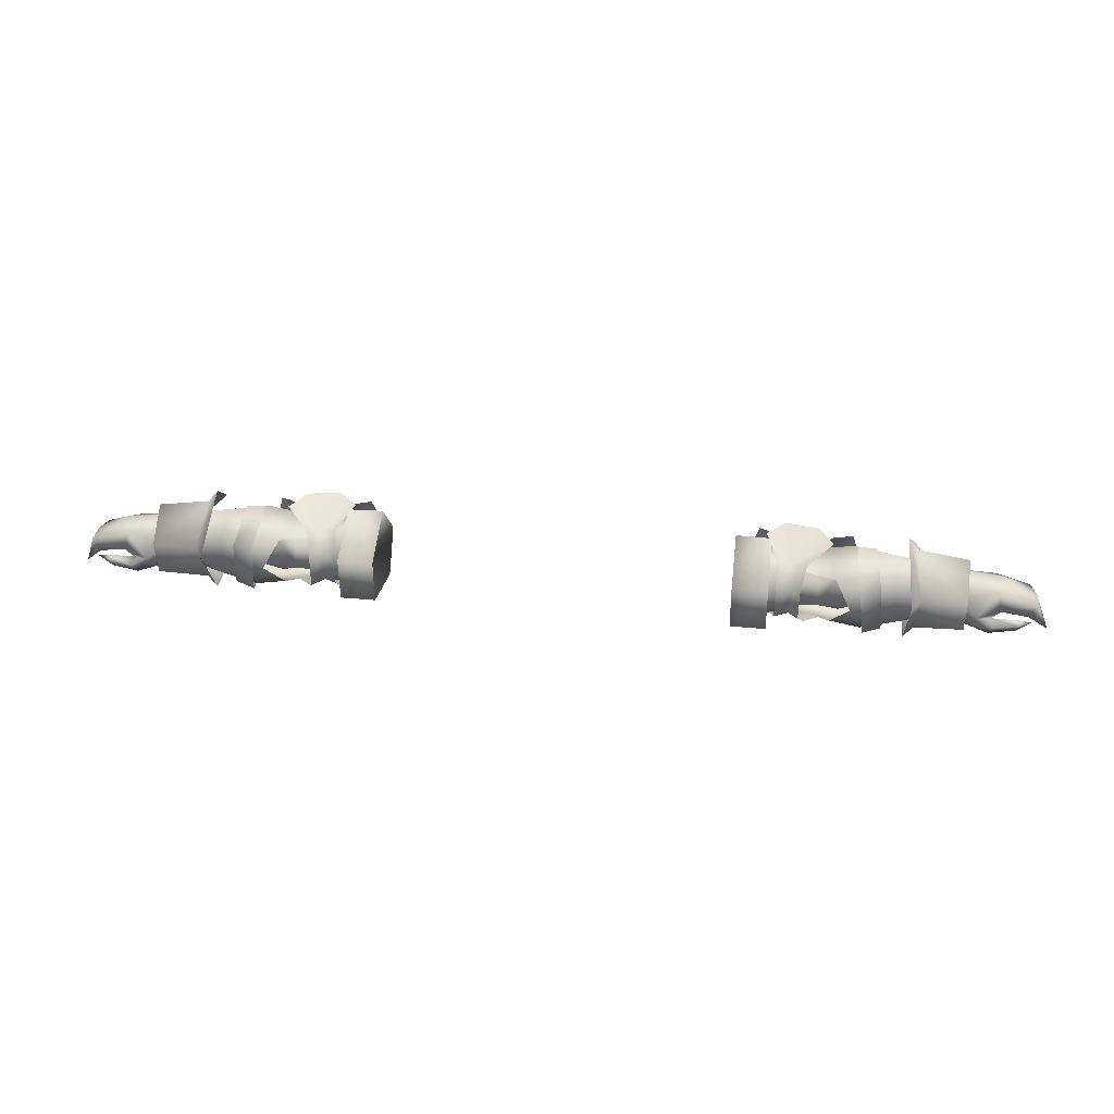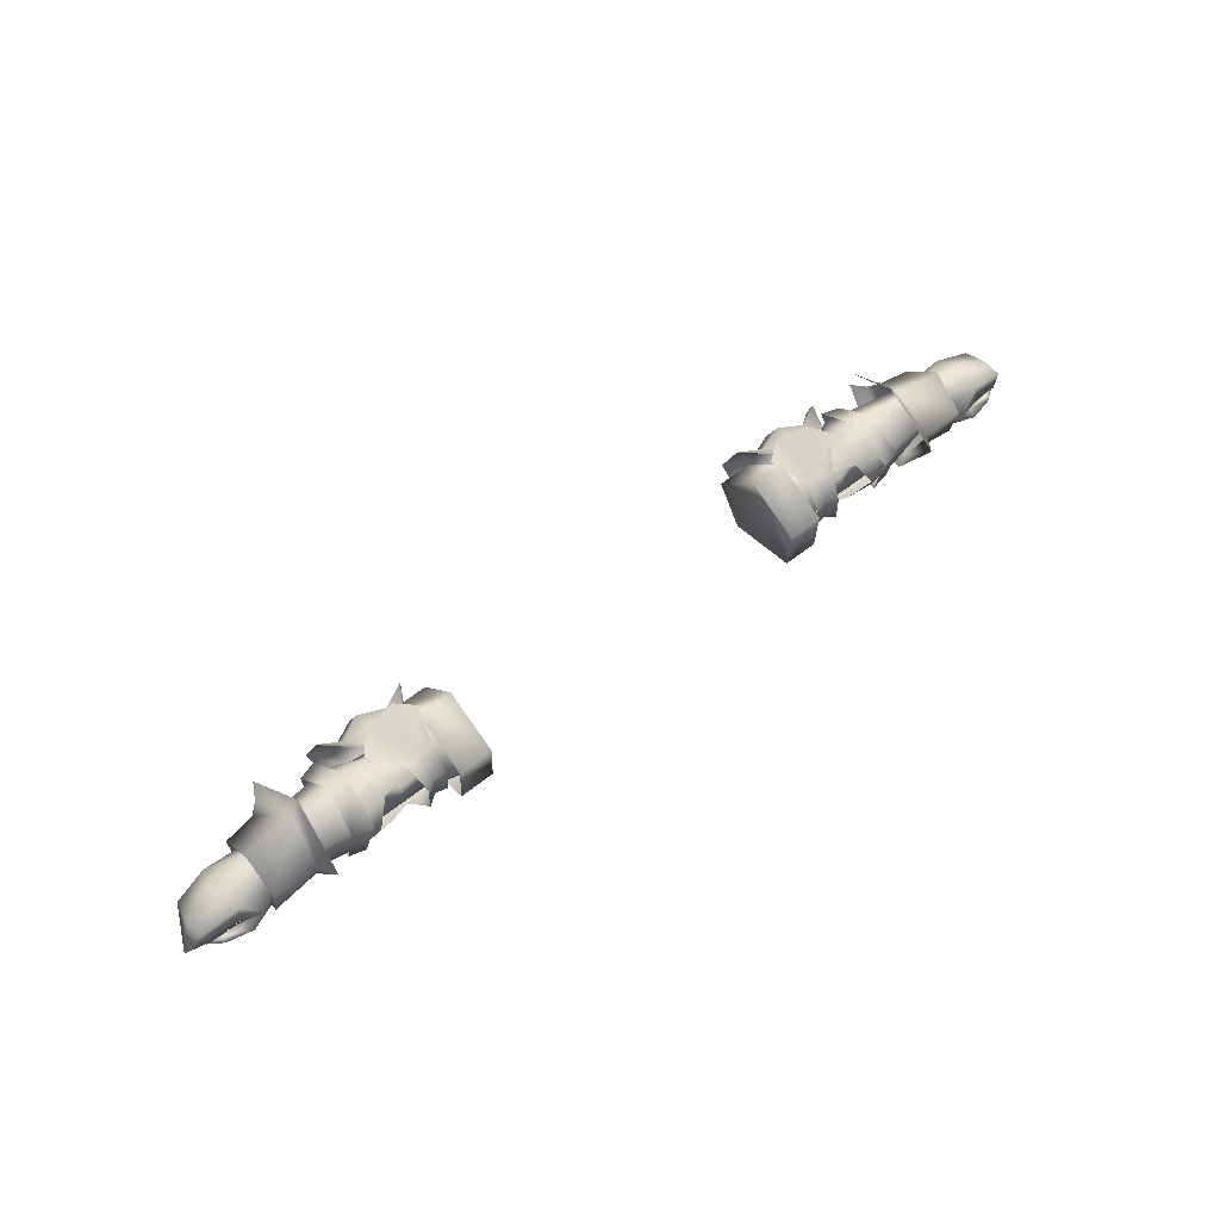
<metadata>
{"format":"obj","ext":"obj","renderer":"f3d","projection":"perspective","resolution":1024,"background":"white","views":[{"elev":32.4,"azim":7.5,"up":"+Y"},{"elev":56.9,"azim":-39.8,"up":"+Y"}]}
</metadata>
<code>
g mesh00
v -40.67 41.95 0.6397
v -45.55 40.17 0.9399
v -42.19 39.11 2.213
v -50.51 29.27 -3.865
v -44.68 35.81 -7.746
v -45.8 30.25 -4.133
v -50.27 43.13 -3.3
v -45.55 41.63 -4.227
v -46.2 36 -7.754
v -45.55 40.17 0.9399
v -40.67 41.95 0.6397
v -40.67 42.11 -4.242
v -54.32 43.92 -3.125
v -51.44 40.11 2.703
v -50.27 43.13 -3.3
v -45.55 40.17 0.9399
v -45.55 41.63 -4.227
v -40.67 42.11 -4.242
v -55.46 37.26 -9.109
v -50.89 36.22 -7.914
v -56.62 30 -5.211
v -50.51 29.27 -3.865
v -50.51 29.27 -3.865
v -45.8 30.25 -4.133
v -46.01 31.98 1.757
v -41.99 29.69 -4.4
v -42.29 32.1 2.286
v -46.01 31.98 1.757
v -50.87 31.18 2.711
v -50.51 29.27 -3.865
v -56.44 30.24 2.809
v -56.62 30 -5.211
v -44.68 35.81 -7.746
v -50.51 29.27 -3.865
v -46.2 36 -7.754
v -50.89 36.22 -7.914
v -50.27 43.13 -3.3
v -55.46 37.26 -9.109
v -54.32 43.92 -3.125
f 1 2 3
f 4 5 6
f 7 8 9
f 10 11 12
f 13 14 15
f 15 14 16
f 15 16 17
f 17 16 18
f 19 20 21
f 21 20 22
f 23 24 25
f 25 24 26
f 25 26 27
f 28 29 30
f 30 29 31
f 30 31 32
f 33 34 35
f 35 34 36
f 35 36 37
f 37 36 38
f 37 38 39
v -51.44 40.11 2.703
v -55.55 40.34 3.469
v -54.3 35.03 4.753
v -62.62 31.89 2.644
v -62.81 31.89 -4.753
v -56.62 30 -5.211
v -56.44 30.24 2.809
v -50.87 31.18 2.711
v -54.32 43.92 -3.125
v -74.81 32.26 4.121
v -74.89 38.77 5.317
v -73.64 36.65 -1.584
v -75.1 43.64 -1.427
v -75.06 37.78 -8.092
v -74.87 32.1 -4.882
v -72.72 33.44 -3.415
v -72.63 33.42 0.2221
v -72.25 37.57 2.243
v -62.14 39.52 3.959
v -61.95 43.28 -1.998
v -62.81 31.89 -4.753
v -72.72 33.44 -3.415
v -62.01 37.28 -8.141
v -72.86 37.57 -5.923
v -72.43 41.5 -1.744
v -56.62 30 -5.211
v -55.46 37.26 -9.109
f 40 41 42
f 43 44 45
f 46 47 42
f 41 40 48
f 49 50 51
f 51 50 52
f 52 53 51
f 51 53 54
f 51 54 49
f 55 44 56
f 56 44 43
f 56 43 57
f 57 43 58
f 57 58 59
f 60 61 62
f 62 61 63
f 62 63 59
f 59 63 64
f 59 64 57
f 65 60 66
f 66 60 62
f 66 62 48
f 48 62 59
f 48 59 41
f 41 59 58
f 41 58 42
f 42 58 43
f 42 43 46
f 46 43 45
v 51.44 40.11 2.703
v 50.27 43.13 -3.3
v 45.55 40.17 0.9399
v 42.19 39.11 2.213
v 45.55 40.17 0.9399
v 40.67 41.95 0.6397
v 50.27 43.13 -3.3
v 51.44 40.11 2.703
v 55.55 40.34 3.469
v 56.62 30 -5.211
v 50.51 29.27 -3.865
v 55.46 37.26 -9.109
v 42.29 32.1 2.286
v 41.99 29.69 -4.4
v 46.01 31.98 1.757
v 45.8 30.25 -4.133
v 50.51 29.27 -3.865
v 56.62 30 -5.211
v 56.44 30.24 2.809
v 50.51 29.27 -3.865
v 50.87 31.18 2.711
v 46.01 31.98 1.757
v 50.89 36.22 -7.914
v 46.2 36 -7.754
v 50.27 43.13 -3.3
v 45.55 41.63 -4.227
v 45.55 40.17 0.9399
v 40.67 42.11 -4.242
v 40.67 41.95 0.6397
v 45.8 30.25 -4.133
v 46.2 36 -7.754
v 50.51 29.27 -3.865
v 50.89 36.22 -7.914
v 55.46 37.26 -9.109
v 50.27 43.13 -3.3
v 54.32 43.92 -3.125
f 67 68 69
f 70 71 72
f 73 74 75
f 76 77 78
f 79 80 81
f 81 80 82
f 81 82 83
f 84 85 86
f 86 85 87
f 86 87 88
f 89 90 91
f 91 90 92
f 91 92 93
f 93 92 94
f 93 94 95
f 96 97 98
f 98 97 99
f 98 99 100
f 100 99 101
f 100 101 102
f 102 101 75
v 74.89 38.77 5.317
v 73.64 36.65 -1.584
v 75.1 43.64 -1.427
v 55.55 40.34 3.469
v 51.44 40.11 2.703
v 54.3 35.03 4.753
v 72.86 37.57 -5.923
v 72.72 33.44 -3.415
v 62.81 31.89 -4.753
v 62.81 31.89 -4.753
v 72.72 33.44 -3.415
v 62.62 31.89 2.644
v 61.95 43.28 -1.998
v 62.14 39.52 3.96
v 72.25 37.57 2.243
v 72.63 33.42 0.2221
v 50.87 31.18 2.711
v 56.44 30.24 2.809
v 74.81 32.26 4.122
v 74.87 32.1 -4.882
v 75.06 37.78 -8.092
v 72.43 41.5 -1.744
v 62.01 37.28 -8.141
v 56.62 30 -5.211
v 56.62 30 -5.211
v 54.32 43.92 -3.125
v 55.46 37.26 -9.109
f 103 104 105
f 106 107 108
f 109 110 111
f 112 113 114
f 115 116 117
f 117 116 114
f 117 114 118
f 118 114 113
f 108 119 120
f 104 103 121
f 121 122 104
f 104 122 123
f 104 123 105
f 117 124 115
f 115 124 109
f 115 109 125
f 125 109 111
f 125 111 126
f 127 112 120
f 120 112 114
f 120 114 108
f 108 114 116
f 108 116 106
f 106 116 115
f 106 115 128
f 128 115 125
f 128 125 129
f 129 125 126
v -34.7 42.41 -4.097
v -40.67 41.95 0.6397
v -34.74 38.91 5.058
v -45.55 41.63 -4.227
v -44.68 35.81 -7.746
v -46.2 36 -7.754
v -41.99 29.69 -4.4
v -45.8 30.25 -4.133
v -40.67 35.12 -9.374
v -40.67 42.11 -4.242
v -39.46 30.62 6.102
v -39.44 28.12 -6.982
v -32.93 30.62 6.086
v -32.93 28.11 -6.803
v -32.93 35.68 -11.78
v -35.85 35.95 -2.765
v -32.93 28.11 -6.803
v -32.93 30.62 6.086
v -32.93 30.62 6.086
v -32.93 38.89 6.482
v -39.46 30.62 6.102
v -39.46 38.97 6.475
v -32.93 35.68 -11.78
v -32.93 28.11 -6.803
v -39.46 35.66 -11.77
v -39.44 28.12 -6.982
v -32.93 43.97 -3.952
v -32.93 38.89 6.482
v -32.93 35.68 -11.78
v -39.46 35.66 -11.77
v -32.93 43.97 -3.952
v -39.47 43.96 -3.698
v -32.93 38.89 6.482
v -39.46 38.97 6.475
v -34.78 34.92 -9.734
v -34.75 29.3 -5.677
v -41.99 29.69 -4.4
v -34.75 29.3 -5.677
v -42.29 32.1 2.286
v -34.75 32.77 4.535
v -41.19 36.05 4.199
v -42.19 39.11 2.213
f 130 131 132
f 133 134 135
f 136 137 138
f 138 137 134
f 138 134 139
f 139 134 133
f 140 141 142
f 142 141 143
f 144 145 146
f 146 145 147
f 148 149 150
f 150 149 151
f 152 153 154
f 154 153 155
f 144 156 145
f 145 156 157
f 145 157 147
f 158 159 160
f 160 159 161
f 160 161 162
f 162 161 163
f 131 130 139
f 139 130 164
f 139 164 138
f 138 164 165
f 138 165 136
f 166 167 168
f 168 167 169
f 168 169 170
f 170 169 132
f 170 132 171
f 171 132 131
v 34.74 38.91 5.058
v 42.19 39.11 2.213
v 40.67 41.95 0.6397
v 46.2 36 -7.754
v 44.68 35.81 -7.746
v 45.55 41.63 -4.227
v 40.67 42.11 -4.242
v 39.46 35.66 -11.77
v 32.93 35.68 -11.78
v 32.93 43.97 -3.952
v 45.8 30.25 -4.133
v 41.99 29.69 -4.4
v 40.67 35.12 -9.374
v 34.75 29.3 -5.677
v 34.78 34.92 -9.734
v 34.7 42.41 -4.097
v 39.46 30.62 6.102
v 32.93 30.62 6.086
v 39.44 28.12 -6.982
v 32.93 28.11 -6.803
v 32.93 35.68 -11.78
v 32.93 28.11 -6.803
v 35.85 35.95 -2.765
v 32.93 30.62 6.086
v 39.46 30.62 6.102
v 39.46 38.97 6.475
v 32.93 30.62 6.086
v 32.93 38.89 6.482
v 39.46 35.66 -11.77
v 39.44 28.12 -6.982
v 32.93 35.68 -11.78
v 32.93 28.11 -6.803
v 32.93 38.89 6.482
v 32.93 43.97 -3.952
v 39.46 35.66 -11.77
v 39.47 43.96 -3.698
v 32.93 38.89 6.482
v 39.46 38.97 6.475
v 41.19 36.05 4.199
v 34.75 32.77 4.535
v 42.29 32.1 2.286
v 34.75 29.3 -5.677
v 41.99 29.69 -4.4
f 172 173 174
f 175 176 177
f 177 176 178
f 179 180 181
f 182 183 184
f 183 185 184
f 184 185 186
f 184 186 187
f 188 189 190
f 190 189 191
f 192 193 194
f 194 193 195
f 196 197 198
f 198 197 199
f 200 201 202
f 202 201 203
f 195 204 194
f 194 204 205
f 194 205 192
f 206 181 207
f 207 181 208
f 207 208 209
f 175 182 176
f 176 182 184
f 176 184 178
f 178 184 187
f 178 187 174
f 174 187 172
f 173 172 210
f 210 172 211
f 210 211 212
f 212 211 213
f 212 213 214
v -65.7 44.78 -1.998
v -67.54 38.55 -10.73
v -69.33 37.94 -9.028
v -66.04 35.86 -13.48
v -64.5 28.74 -5.526
v -67.67 36.64 -10.7
v -65.7 44.78 -1.998
v -66.7 38.64 5.515
v -63.92 46.97 -2.225
v -64.88 38.68 8.498
v -74.81 32.26 4.121
v -74.87 32.1 -4.882
v -66.14 30.81 -5.069
v -67.54 38.55 -10.73
v -65.7 44.78 -1.998
v -65.93 39.47 -13.39
v -74.87 32.1 -4.882
v -66.14 30.81 -5.069
v -67.67 36.64 -10.7
v -66.7 38.64 5.515
v -64.32 28.61 2.494
v -65.95 30.81 2.328
v -66.14 30.81 -5.069
v -75.06 37.78 -8.092
v -75.1 43.64 -1.427
v -74.89 38.77 5.317
v -66.7 38.64 5.515
v -65.95 30.81 2.328
f 215 216 217
f 218 219 220
f 221 222 223
f 223 222 224
f 225 226 227
f 228 229 230
f 230 229 223
f 231 217 232
f 232 217 233
f 224 234 235
f 235 234 236
f 235 236 219
f 219 236 237
f 219 237 220
f 231 238 217
f 217 238 239
f 217 239 215
f 215 239 240
f 215 240 241
f 241 240 225
f 241 225 242
f 242 225 227
v 69.33 37.94 -9.028
v 67.54 38.55 -10.73
v 65.7 44.78 -1.998
v 67.67 36.64 -10.7
v 66.14 30.81 -5.069
v 66.04 35.86 -13.48
v 65.7 44.78 -1.998
v 63.92 46.97 -2.224
v 66.7 38.64 5.515
v 64.88 38.68 8.498
v 65.93 39.47 -13.39
v 67.54 38.55 -10.73
v 65.7 44.78 -1.998
v 74.87 32.1 -4.882
v 66.14 30.81 -5.069
v 67.67 36.64 -10.7
v 66.7 38.64 5.515
v 65.95 30.81 2.328
v 64.32 28.61 2.494
v 64.5 28.74 -5.526
v 66.14 30.81 -5.069
v 74.87 32.1 -4.882
v 65.95 30.81 2.328
v 74.81 32.26 4.122
v 66.7 38.64 5.515
v 74.89 38.77 5.317
v 75.1 43.64 -1.427
v 75.06 37.78 -8.092
f 243 244 245
f 246 247 248
f 249 250 251
f 251 250 252
f 253 250 254
f 254 250 255
f 256 257 243
f 243 257 258
f 259 252 260
f 260 252 261
f 260 261 247
f 247 261 262
f 247 262 248
f 263 264 265
f 265 264 266
f 265 266 267
f 267 266 268
f 267 268 245
f 245 268 269
f 245 269 243
f 243 269 270
f 243 270 256
v -80.62 38.44 -5.966
v -72.86 37.57 -5.923
v -79.11 36.33 -5.666
v -72.25 37.57 2.243
v -75.13 33.1 3.417
v -72.63 33.42 0.2221
v -72.86 37.57 -5.923
v -80.62 38.44 -5.966
v -72.43 41.5 -1.744
v -80.62 38.44 -5.966
v -82.12 40.45 -1.377
v -72.43 41.5 -1.744
v -80.24 40.13 3.879
v -72.25 37.57 2.243
v -76.68 35.44 5.073
v -75.13 33.1 3.417
v -75.13 33.1 3.417
v -79.18 33.19 2.635
v -72.63 33.42 0.2221
v -77.57 36.6 -0.4013
v -72.72 33.44 -3.415
v -79.11 36.33 -5.666
v -72.86 37.57 -5.923
f 271 272 273
f 274 275 276
f 277 278 279
f 280 281 282
f 282 281 283
f 282 283 284
f 284 283 285
f 284 285 286
f 287 288 289
f 289 288 290
f 289 290 291
f 291 290 292
f 291 292 293
v -79.1 31.91 4.069
v -75.13 33.1 3.417
v -76.68 35.44 5.073
v -84.21 32.52 3.481
v -84.28 33.41 2.7
v -79.1 31.91 4.069
v -79.18 33.19 2.635
v -75.13 33.1 3.417
v -79.55 34.05 5.689
v -84.26 34.03 4.591
v -84.21 32.52 3.481
v -87.42 38.1 -0.4357
v -90 31.58 0.8072
v -87.48 37.88 3.116
v -85.89 35.83 3.864
v -80.91 36.75 4.269
v -82.12 40.45 -1.377
v -80.62 38.44 -5.966
v -86.68 37.51 -4.368
v -79.11 36.33 -5.666
v -85.58 36.06 -4.095
v -90 31.58 0.8072
v -85.58 36.06 -4.095
v -85.89 35.83 3.864
v -79.11 36.33 -5.666
v -80.91 36.75 4.269
v -77.57 36.6 -0.4013
v -79.39 35.26 4.215
v -84.34 34.75 3.526
v -86.85 33.96 2.746
v -80.24 40.13 3.879
v -79.39 35.26 4.215
v -84.34 34.75 3.526
v -86.85 33.96 2.746
f 294 295 296
f 297 298 299
f 299 298 300
f 299 300 301
f 296 302 294
f 294 302 303
f 294 303 304
f 305 306 307
f 307 306 308
f 307 308 309
f 310 311 312
f 312 311 313
f 312 313 314
f 315 316 317
f 317 316 318
f 317 318 319
f 319 318 320
f 319 320 321
f 321 320 300
f 321 300 322
f 322 300 298
f 322 298 323
f 323 298 297
f 314 306 312
f 312 306 305
f 312 305 310
f 310 305 307
f 310 307 324
f 324 307 309
f 324 309 296
f 296 309 325
f 296 325 302
f 302 325 326
f 302 326 303
f 303 326 327
f 303 327 304
v 72.63 33.42 0.2221
v 75.13 33.1 3.417
v 72.25 37.57 2.243
v 72.43 41.5 -1.744
v 80.62 38.44 -5.966
v 72.86 37.57 -5.923
v 79.11 36.33 -5.666
v 75.13 33.1 3.417
v 76.68 35.44 5.073
v 72.25 37.57 2.243
v 80.24 40.13 3.879
v 72.43 41.5 -1.744
v 82.12 40.45 -1.377
v 80.62 38.44 -5.966
v 72.86 37.57 -5.923
v 79.11 36.33 -5.666
v 72.72 33.44 -3.415
v 77.57 36.6 -0.4013
v 72.63 33.42 0.2221
v 79.18 33.19 2.635
v 75.13 33.1 3.417
f 328 329 330
f 331 332 333
f 333 332 334
f 335 336 337
f 337 336 338
f 337 338 339
f 339 338 340
f 339 340 341
f 342 343 344
f 344 343 345
f 344 345 346
f 346 345 347
f 346 347 348
v 84.26 34.03 4.591
v 84.34 34.75 3.526
v 79.39 35.26 4.215
v 85.58 36.06 -4.095
v 85.89 35.83 3.864
v 80.91 36.75 4.269
v 84.21 32.52 3.481
v 86.85 33.96 2.746
v 84.34 34.75 3.526
v 84.28 33.41 2.7
v 79.39 35.26 4.215
v 76.68 35.44 5.073
v 75.13 33.1 3.417
v 79.55 34.05 5.689
v 79.1 31.91 4.069
v 90 31.58 0.8072
v 80.91 36.75 4.269
v 85.89 35.83 3.864
v 87.48 37.88 3.116
v 90 31.58 0.8072
v 87.42 38.1 -0.4357
v 85.58 36.06 -4.095
v 79.11 36.33 -5.666
v 86.68 37.51 -4.368
v 80.62 38.44 -5.966
v 82.12 40.45 -1.377
v 79.18 33.19 2.635
v 77.57 36.6 -0.4013
v 79.11 36.33 -5.666
v 86.85 33.96 2.746
v 84.28 33.41 2.7
v 84.21 32.52 3.481
v 79.1 31.91 4.069
v 75.13 33.1 3.417
v 80.24 40.13 3.879
f 349 350 351
f 352 353 354
f 349 355 356
f 350 349 356
f 357 358 359
f 360 361 362
f 362 361 363
f 362 363 355
f 353 352 364
f 365 366 367
f 367 366 368
f 367 368 369
f 370 371 372
f 372 371 373
f 372 373 374
f 358 375 359
f 359 375 376
f 359 376 354
f 354 376 377
f 354 377 352
f 357 378 379
f 379 378 380
f 379 380 375
f 375 380 381
f 375 381 382
f 355 349 362
f 362 349 351
f 362 351 360
f 360 351 365
f 360 365 383
f 383 365 367
f 383 367 374
f 374 367 369
f 374 369 372
f 372 369 368
f 372 368 370
v -48.47 39.63 2.536
v -44.54 40.41 -4.182
v -49.58 40.99 -3.773
v -52.44 31.01 -1.582
v -48.91 31.77 -1.365
v -48.47 34.37 2.636
v -51.54 42.09 -3.602
v -48.47 39.63 2.536
v -51.54 40.06 2.121
v -48.47 34.37 2.636
v -54.88 34.97 2.945
v -52.44 31.01 -1.582
v -40.64 38.71 1.65
v -48.47 34.37 2.636
v -40.64 33.36 2.121
v -48.91 31.77 -1.365
v -44.54 31.33 -4.182
f 384 385 386
f 387 388 389
f 386 390 391
f 391 390 392
f 391 392 393
f 393 392 394
f 393 394 395
f 385 384 396
f 396 384 397
f 396 397 398
f 398 397 399
f 398 399 400
v 40.64 38.71 1.65
v 49.58 40.99 -3.664
v 44.54 40.41 -4.182
v 40.64 33.36 2.121
v 44.54 31.33 -4.182
v 48.91 31.77 -1.365
v 52.44 31.01 -1.582
v 54.88 34.97 2.945
v 48.47 34.37 2.636
v 51.54 40.06 2.121
v 48.47 39.63 2.536
v 51.54 42.09 -3.602
v 49.58 40.99 -3.664
v 49.58 40.99 -3.664
v 40.64 38.71 1.65
v 48.47 39.63 2.536
v 40.64 33.36 2.121
v 48.47 34.37 2.636
v 52.44 31.01 -1.582
f 401 402 403
f 404 405 406
f 407 408 409
f 409 408 410
f 409 410 411
f 411 410 412
f 411 412 413
f 414 415 416
f 416 415 417
f 416 417 418
f 418 417 406
f 418 406 419
v -43.49 41.64 0.9336
v -40.75 42.46 1.346
v -38.46 43.95 -5.449
v -43.49 31.12 0.9336
v -46.16 30.3 2.232
v -50.78 28.51 -3.273
v -38.57 28.2 -5.449
v -40.75 30.3 1.346
v -43.49 31.12 0.9336
v -50.78 43.95 -3.273
v -46.16 42.46 2.232
v -43.49 41.64 0.9336
v -38.46 43.95 -5.449
v -41.68 45.02 -7.78
v -47.83 45.02 -6.692
v -50.78 43.95 -3.273
v -50.78 28.51 -3.273
v -47.83 27.1 -6.692
v -41.68 27.1 -7.78
v -38.57 28.2 -5.449
f 420 421 422
f 423 424 425
f 426 427 428
f 429 430 431
f 432 433 431
f 431 433 434
f 431 434 435
f 436 437 428
f 428 437 438
f 428 438 439
v -46.08 42.26 -7.997
v -48.12 42.48 -5.024
v -45.85 43.15 -3.326
v -48.12 29.69 -5.024
v -50.71 28.73 -5.511
v -50.66 31.24 -9.902
v -43.71 42.48 -5.27
v -41.45 43.57 -5.311
v -41.57 39.95 -10.43
v -40.37 35.6 -12.31
v -46.3 40.5 -12.09
v -50.66 39.95 -9.902
v -46.45 35.6 -14.63
v -52.13 35.6 -11.71
v -46.3 30.69 -12.09
v -46.08 28.93 -7.997
v -45.85 28.92 -3.326
v -37.11 40.69 -12.49
v -35.84 35.6 -14.79
v -37.11 30.67 -12.49
v -41.57 31.24 -10.43
v -41.94 28.64 -5.311
v -43.71 29.69 -5.27
v -54.54 30.67 -11.69
v -55.79 35.6 -13.98
v -54.54 40.69 -11.69
v -50.71 43.99 -5.511
f 440 441 442
f 443 444 445
f 446 447 448
f 449 450 448
f 448 450 440
f 448 440 446
f 446 440 442
f 451 452 453
f 453 452 454
f 453 454 445
f 445 454 455
f 445 455 443
f 443 455 456
f 447 457 448
f 448 457 458
f 448 458 449
f 449 458 459
f 449 459 460
f 460 459 461
f 460 461 462
f 444 463 445
f 445 463 464
f 445 464 453
f 453 464 465
f 453 465 451
f 451 465 466
f 451 466 441
f 441 440 451
f 451 440 450
f 451 450 452
f 452 450 449
f 452 449 454
f 454 449 460
f 454 460 455
f 455 460 462
f 455 462 456
v 50.78 43.95 -3.273
v 43.49 41.64 0.9336
v 46.16 42.46 2.232
v 38.57 28.2 -5.449
v 43.49 31.12 0.9336
v 40.75 30.3 1.346
v 43.49 41.64 0.9336
v 50.78 43.95 -3.273
v 47.83 45.02 -6.692
v 47.83 45.02 -6.692
v 41.68 45.02 -7.78
v 43.49 41.64 0.9336
v 38.46 43.95 -5.449
v 40.75 42.46 1.346
v 43.49 31.12 0.9336
v 38.57 28.2 -5.449
v 41.68 27.1 -7.78
v 41.68 27.1 -7.78
v 47.83 27.1 -6.692
v 43.49 31.12 0.9336
v 50.78 28.51 -3.273
v 46.16 30.3 2.232
f 467 468 469
f 470 471 472
f 473 474 475
f 476 477 478
f 478 477 479
f 478 479 480
f 481 482 483
f 484 485 486
f 486 485 487
f 486 487 488
v 46.08 42.26 -7.997
v 43.71 42.48 -5.27
v 45.85 43.15 -3.326
v 46.3 30.69 -12.09
v 41.57 31.24 -10.43
v 40.37 35.6 -12.31
v 48.12 42.48 -5.024
v 50.71 43.99 -5.511
v 50.66 39.95 -9.902
v 50.66 31.24 -9.902
v 48.12 29.69 -5.024
v 46.08 28.93 -7.997
v 45.85 28.92 -3.326
v 43.71 29.69 -5.27
v 41.57 39.95 -10.43
v 46.3 40.5 -12.09
v 46.45 35.6 -14.63
v 41.94 28.64 -5.311
v 37.11 30.67 -12.49
v 35.84 35.6 -14.79
v 37.11 40.69 -12.49
v 41.45 43.57 -5.311
v 54.54 40.69 -11.69
v 55.79 35.6 -13.98
v 52.13 35.6 -11.71
v 54.54 30.67 -11.69
v 50.71 28.73 -5.511
f 489 490 491
f 492 493 494
f 495 496 497
f 498 499 500
f 500 499 501
f 500 501 502
f 490 489 503
f 503 489 504
f 503 504 494
f 494 504 505
f 494 505 492
f 506 507 493
f 493 507 508
f 493 508 494
f 494 508 509
f 494 509 503
f 503 509 510
f 503 510 490
f 496 511 497
f 497 511 512
f 497 512 513
f 513 512 514
f 513 514 498
f 498 514 515
f 498 515 499
f 491 495 489
f 489 495 497
f 489 497 504
f 504 497 513
f 504 513 505
f 505 513 498
f 505 498 492
f 492 498 500
f 492 500 493
f 493 500 502
f 493 502 506
v -43.08 33.36 4.147
v -46.16 30.3 2.232
v -43.49 31.12 0.9336
v -43.08 37.83 4.147
v -40.75 42.46 1.346
v -43.49 41.64 0.9336
v -45.11 32.95 5.441
v -45.11 38.24 5.441
v -46.16 42.46 2.232
v -40.79 38.24 4.563
v -40.79 32.95 4.563
v -40.75 30.3 1.346
f 516 517 518
f 519 520 521
f 517 516 522
f 522 516 519
f 522 519 523
f 523 519 521
f 523 521 524
f 520 519 525
f 525 519 516
f 525 516 526
f 526 516 518
f 526 518 527
v 45.11 32.95 5.441
v 43.49 31.12 0.9336
v 46.16 30.3 2.232
v 40.79 38.24 4.563
v 43.49 41.64 0.9336
v 40.75 42.46 1.346
v 43.08 33.36 4.147
v 45.11 38.24 5.441
v 43.08 37.83 4.147
v 46.16 42.46 2.232
v 40.79 32.95 4.563
v 40.75 30.3 1.346
f 528 529 530
f 531 532 533
f 529 528 534
f 534 528 535
f 534 535 536
f 536 535 537
f 536 537 532
f 532 531 536
f 536 531 538
f 536 538 534
f 534 538 539
f 534 539 529
v -54.97 44.24 -2.518
v -56.05 37.98 -10.78
v -58.5 44.11 -2.357
v -59.43 37.92 -9.752
v -58.5 44.11 -2.357
v -59.57 39.56 5.037
v -55.88 39.54 5.745
v -56.88 29.47 3.448
v -59.57 39.56 5.037
v -60.21 30.67 3.161
v -60.22 30.77 -6.13
v -57.05 29.48 -6.25
v -59.43 37.92 -9.752
v -56.05 37.98 -10.78
f 540 541 542
f 542 541 543
f 544 545 540
f 540 545 546
f 547 546 548
f 545 549 547
f 547 549 550
f 547 550 551
f 551 550 552
f 551 552 553
v 59.57 39.56 5.037
v 56.88 29.47 3.448
v 60.21 30.67 3.161
v 57.05 29.48 -6.25
v 60.22 30.77 -6.13
v 56.05 37.98 -10.78
v 59.43 37.92 -9.752
v 59.57 39.56 5.037
v 55.88 39.54 5.745
v 58.5 44.11 -2.357
v 54.97 44.24 -2.518
v 59.43 37.92 -9.752
v 56.05 37.98 -10.78
f 554 555 556
f 556 555 557
f 556 557 558
f 558 557 559
f 558 559 560
f 555 561 562
f 562 561 563
f 562 563 564
f 564 563 565
f 564 565 566

</code>
